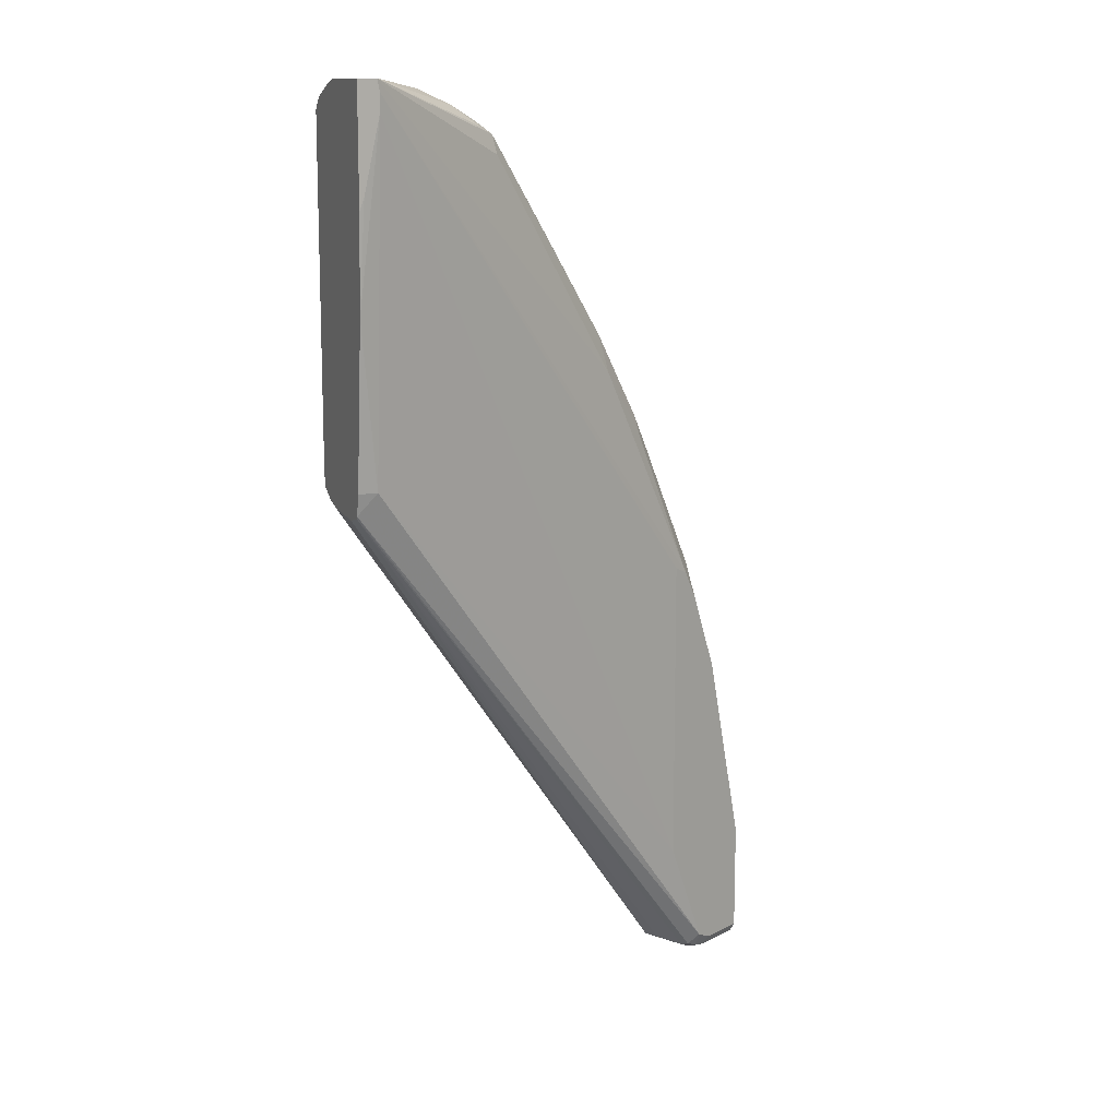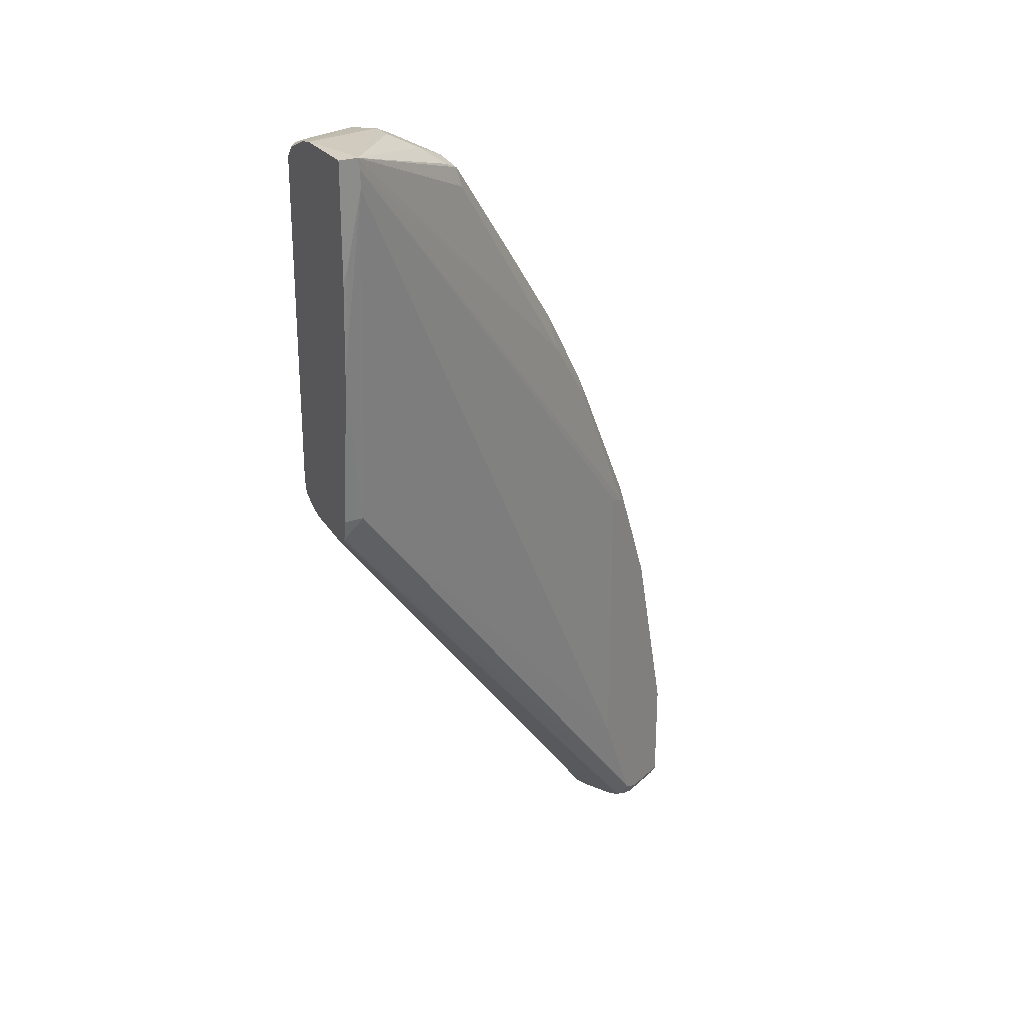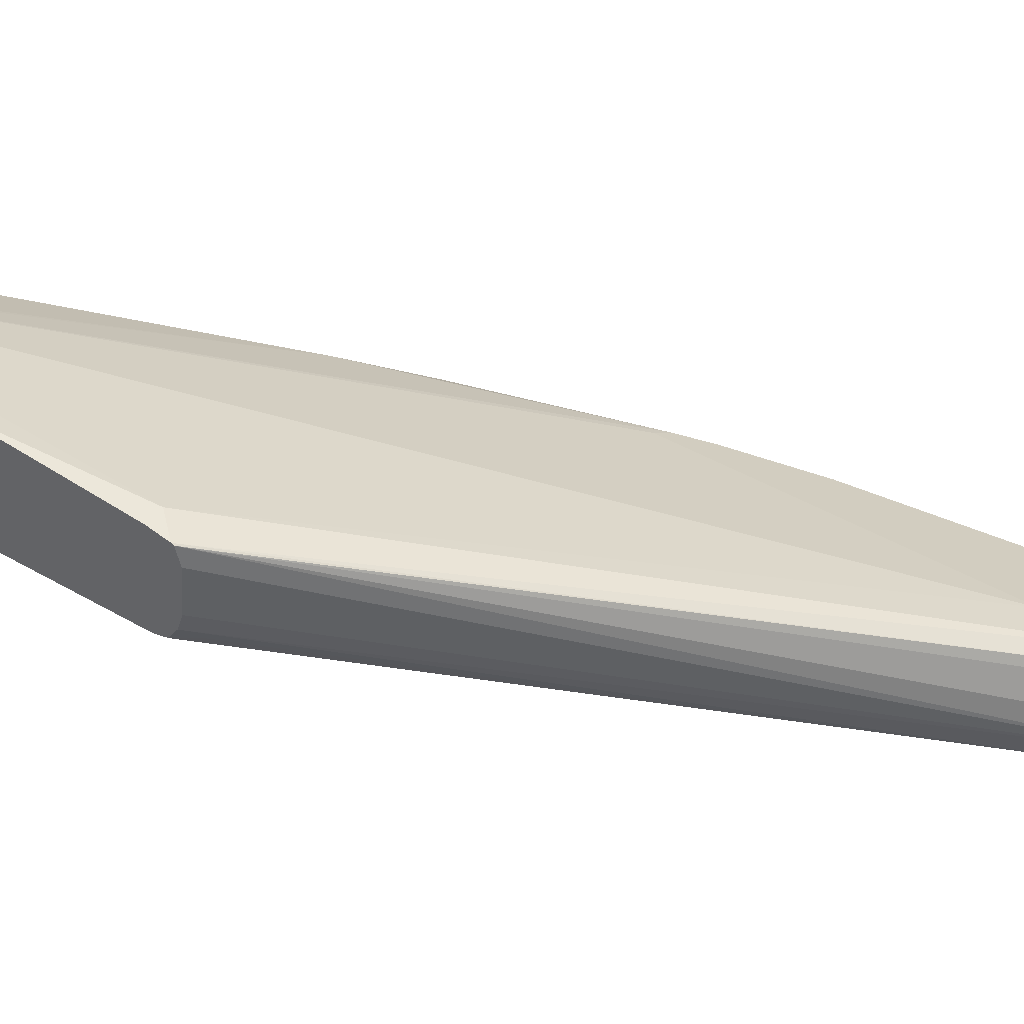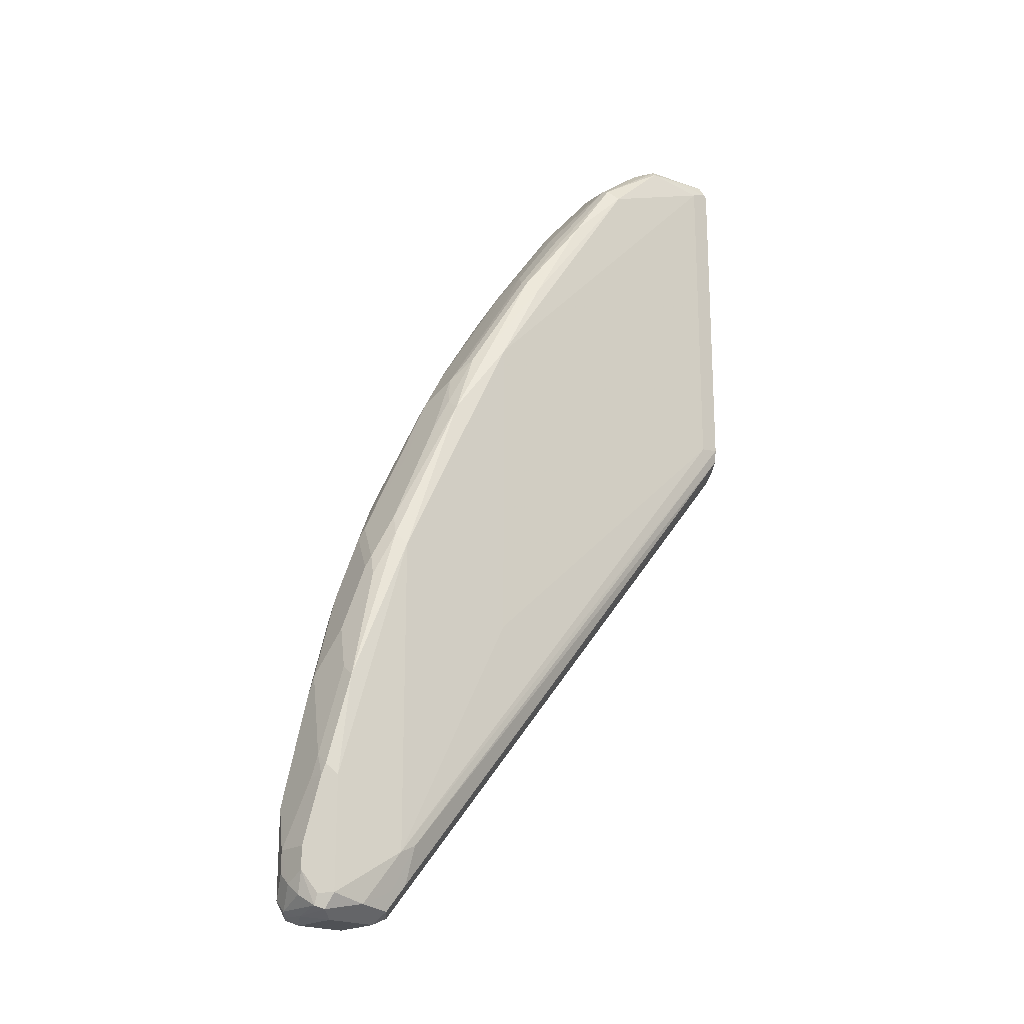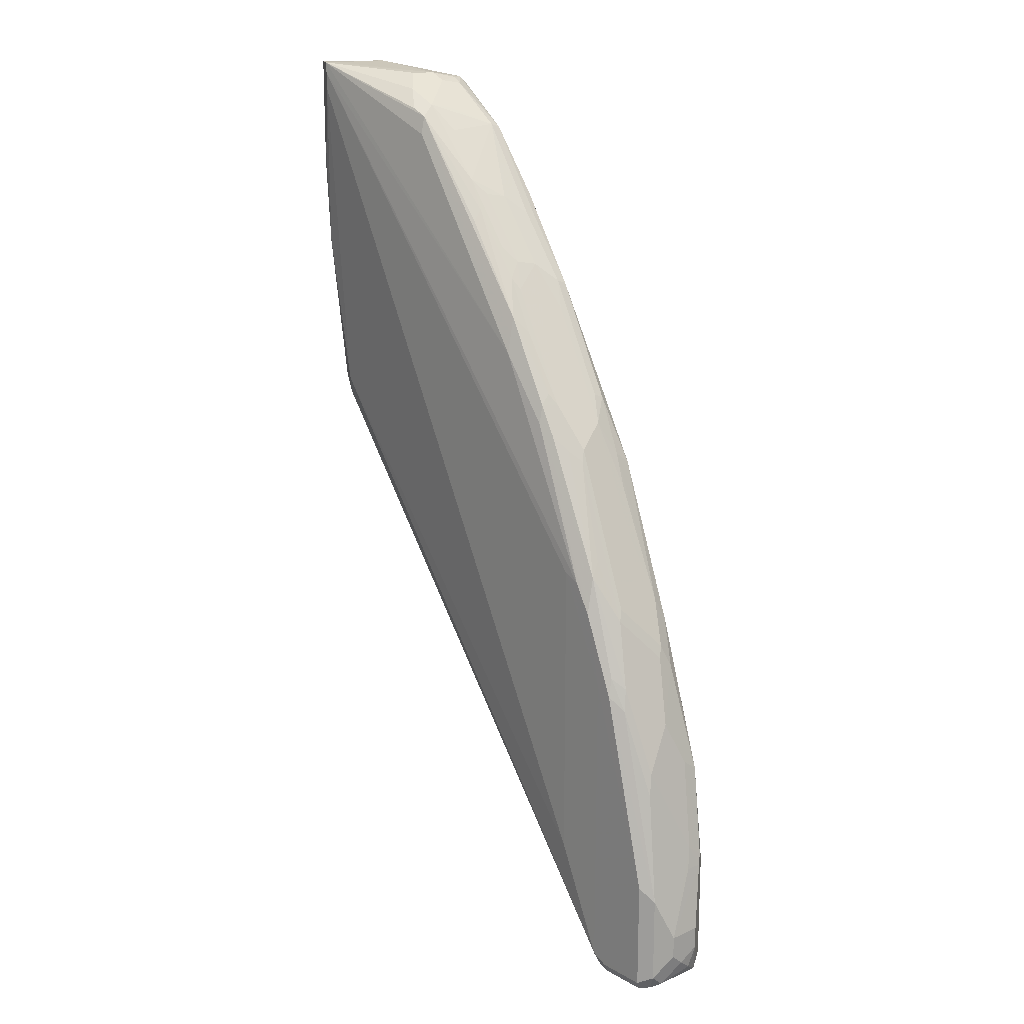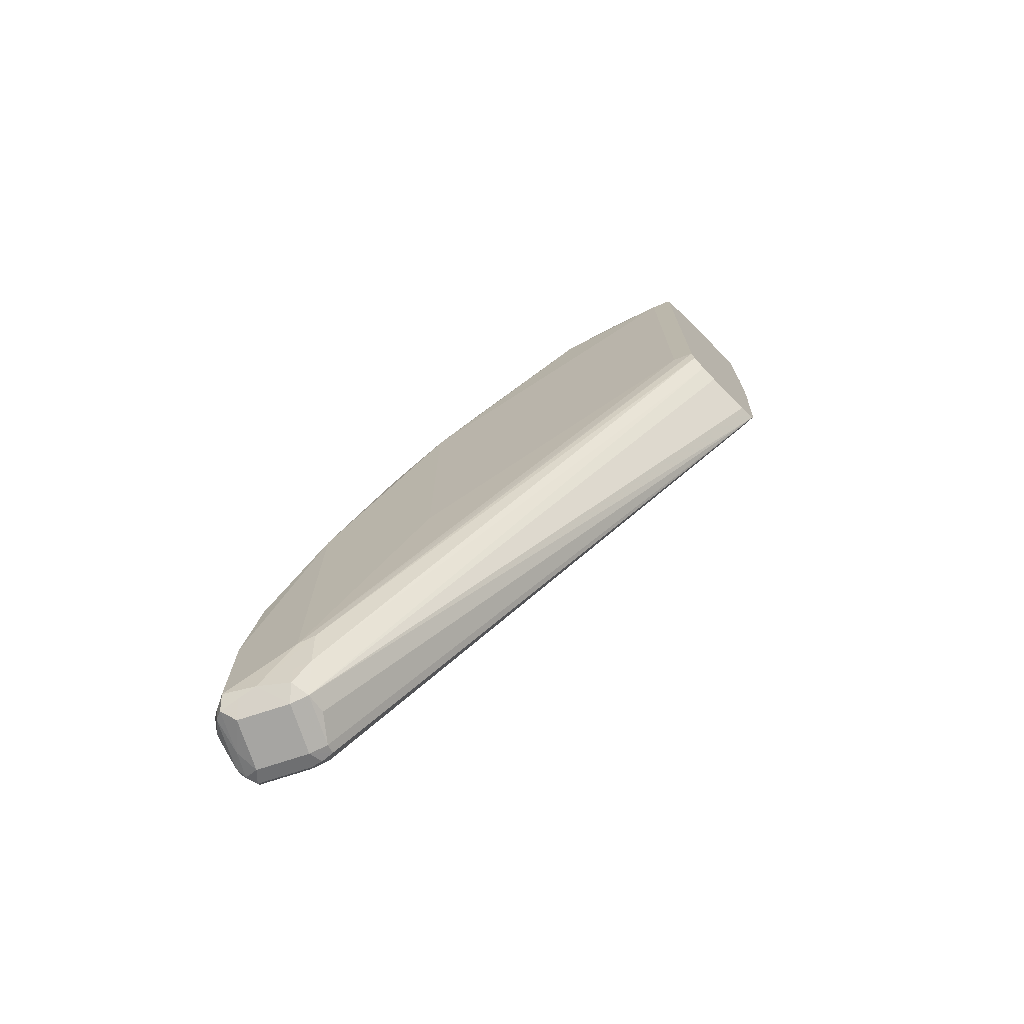
<metadata>
{"format":"obj","ext":"obj","renderer":"f3d","projection":"perspective","resolution":1024,"background":"white","views":[{"elev":12.1,"azim":-23.3,"up":"+Y"},{"elev":26.4,"azim":-27.9,"up":"+Y"},{"elev":44.3,"azim":-55.7,"up":"+Z"},{"elev":-20.1,"azim":165.6,"up":"+Y"},{"elev":16.9,"azim":75.2,"up":"+Y"},{"elev":-73.8,"azim":-135.3,"up":"+Y"}]}
</metadata>
<code>
v 0.2708 -0.3355 -0.09521
v 0.2708 -0.3323 -0.08309
v 0.2708 -0.3328 -0.1275
v 0.5577 -0.7208 -0.2473
v 0.2708 -0.3306 -0.08226
v 0.5603 -0.7181 -0.2328
v 0.5735 -0.7208 -0.2157
v 0.5761 -0.7181 -0.2091
v 0.2708 -0.3288 -0.1394
v 0.5471 -0.6997 -0.2578
v 0.5603 -0.7181 -0.2604
v 0.5682 -0.7261 -0.2525
v 0.2841 -0.3157 -0.07894
v 0.2708 -0.3157 -0.07894
v 0.584 -0.7102 -0.2052
v 0.584 -0.7261 -0.221
v 0.584 -0.7208 -0.2104
v 0.2708 -0.3225 -0.1489
v 0.2789 -0.3368 -0.1473
v 0.5419 -0.6734 -0.2631
v 0.5577 -0.705 -0.2631
v 0.5787 -0.7155 -0.2736
v 0.5998 -0.7261 -0.2683
v 0.2853 -0.07786 -0.06539
v 0.2708 -0.2027 -0.06817
v 0.5524 -0.6313 -0.1894
v 0.5945 -0.7155 -0.2104
v 0.6261 -0.7155 -0.2262
v 0.584 -0.4893 -0.2052
v 0.6155 -0.7261 -0.2367
v 0.6234 -0.7221 -0.2288
v 0.5919 -0.7221 -0.2131
v 0.2708 -0.3132 -0.1512
v 0.5524 -0.6787 -0.2683
v 0.5998 -0.7102 -0.2841
v 0.5919 -0.7181 -0.2762
v 0.6175 -0.7221 -0.2525
v 0.605 -0.7208 -0.2788
v 0.2853 -0.06542 -0.06539
v 0.2741 -0.1286 -0.06539
v 0.2708 -0.1373 -0.06539
v 0.5524 -0.4103 -0.1894
v 0.6313 -0.7102 -0.2367
v 0.6261 -0.6366 -0.2262
v 0.5945 -0.4945 -0.2104
v 0.5735 -0.4366 -0.1999
v 0.6261 -0.7208 -0.2367
v 0.2841 -0.3157 -0.1579
v 0.2708 -0.07642 -0.1512
v 0.4735 -0.505 -0.2367
v 0.5524 -0.4577 -0.2683
v 0.6103 -0.7102 -0.2788
v 0.5998 -0.6313 -0.2841
v 0.6116 -0.7181 -0.2762
v 0.6195 -0.7181 -0.2604
v 0.6274 -0.7181 -0.2446
v 0.484 -0.2578 -0.1631
v 0.2839 -0.05744 -0.06539
v 0.5629 -0.4156 -0.1947
v 0.2708 -0.05744 -0.06539
v 0.6274 -0.7024 -0.2604
v 0.6313 -0.6944 -0.2525
v 0.6313 -0.6471 -0.2367
v 0.5919 -0.4813 -0.2131
v 0.5682 -0.4103 -0.2052
v 0.5998 -0.505 -0.221
v 0.5156 -0.3052 -0.1789
v 0.2841 -0.07897 -0.1579
v 0.2708 -0.07125 -0.1471
v 0.2736 -0.07367 -0.1526
v 0.4735 -0.2841 -0.2367
v 0.5445 -0.434 -0.2644
v 0.5603 -0.4498 -0.2644
v 0.5919 -0.5603 -0.2801
v 0.6208 -0.6944 -0.2736
v 0.6077 -0.6234 -0.2801
v 0.6103 -0.6313 -0.2788
v 0.6215 -0.7102 -0.2683
v 0.4814 -0.2447 -0.1657
v 0.3815 -0.09213 -0.1236
v 0.3841 -0.1053 -0.121
v 0.3315 -0.0632 -0.1263
v 0.3315 -0.0632 -0.1421
v 0.2827 -0.05744 -0.07468
v 0.3709 -0.08682 -0.1184
v 0.3525 -0.07367 -0.121
v 0.2708 -0.05744 -0.1139
v 0.6208 -0.6787 -0.2736
v 0.6313 -0.6787 -0.2525
v 0.6155 -0.5682 -0.2367
v 0.5958 -0.4893 -0.2229
v 0.58 -0.4419 -0.2229
v 0.5629 -0.3998 -0.2104
v 0.5327 -0.3315 -0.2072
v 0.5287 -0.3236 -0.1973
v 0.5235 -0.3131 -0.1868
v 0.513 -0.292 -0.1815
v 0.3236 -0.07105 -0.1697
v 0.363 -0.1105 -0.1894
v 0.2708 -0.06843 -0.1446
v 0.2762 -0.06712 -0.15
v 0.442 -0.221 -0.221
v 0.513 -0.3394 -0.2486
v 0.5603 -0.434 -0.2565
v 0.5761 -0.4813 -0.2644
v 0.5958 -0.5208 -0.2545
v 0.5958 -0.5524 -0.2703
v 0.6116 -0.6155 -0.2703
v 0.6155 -0.6313 -0.2683
v 0.4788 -0.2315 -0.1684
v 0.4341 -0.1658 -0.15
v 0.4301 -0.1579 -0.1559
v 0.4157 -0.1368 -0.1526
v 0.3736 -0.08421 -0.1315
v 0.342 -0.06843 -0.1473
v 0.3315 -0.06712 -0.1598
v 0.3236 -0.06712 -0.1657
v 0.2736 -0.05744 -0.1048
v 0.3525 -0.07367 -0.1368
v 0.2841 -0.0632 -0.1421
v 0.2708 -0.05986 -0.1246
v 0.6155 -0.5997 -0.2525
v 0.6116 -0.5524 -0.2387
v 0.58 -0.4735 -0.2545
v 0.5761 -0.434 -0.2249
v 0.5287 -0.3236 -0.2091
v 0.513 -0.292 -0.1933
v 0.509 -0.2841 -0.1874
v 0.3709 -0.1026 -0.1855
v 0.4025 -0.15 -0.2012
v 0.4814 -0.2762 -0.2328
v 0.4499 -0.2131 -0.217
v 0.4972 -0.292 -0.2328
v 0.5169 -0.3315 -0.2387
v 0.5761 -0.4656 -0.2565
v 0.5287 -0.3552 -0.2407
v 0.5445 -0.3867 -0.2407
v 0.484 -0.2421 -0.1789
v 0.4616 -0.2052 -0.1717
v 0.4472 -0.1841 -0.1684
v 0.4209 -0.1474 -0.1631
v 0.4183 -0.15 -0.1776
v 0.3736 -0.09998 -0.1789
v 0.3867 -0.1026 -0.146
v 0.3709 -0.08682 -0.146
v 0.3394 -0.07105 -0.1618
v 0.5445 -0.3709 -0.2249
v 0.513 -0.3078 -0.2249
v 0.4972 -0.2762 -0.2091
v 0.4499 -0.1973 -0.1933
v 0.4656 -0.2131 -0.1776
v 0.4209 -0.1631 -0.1947
v 0.4183 -0.1658 -0.2012
v 0.4525 -0.2105 -0.2104
v 0.4998 -0.2894 -0.2262
v 0.4525 -0.1947 -0.1789
v 0.4656 -0.2289 -0.2091
f 87 120 121
f 83 87 118
f 87 117 120
f 86 114 119
f 85 114 86
f 83 118 84
f 83 117 87
f 80 110 111
f 80 112 113
f 82 115 83
f 82 119 115
f 82 86 119
f 80 113 114
f 80 114 85
f 89 109 108
f 83 116 117
f 89 108 122
f 97 127 128
f 90 108 123
f 98 117 129
f 80 111 112
f 98 101 117
f 97 128 110
f 94 96 95
f 94 97 96
f 94 127 97
f 90 122 108
f 94 126 127
f 92 94 93
f 92 125 94
f 92 135 125
f 92 124 135
f 91 124 92
f 91 106 124
f 91 123 106
f 94 125 126
f 79 110 80
f 65 91 92
f 77 109 89
f 68 70 98
f 67 110 79
f 67 97 110
f 66 123 91
f 66 90 123
f 65 97 67
f 65 96 97
f 65 95 96
f 65 94 95
f 65 93 94
f 65 92 93
f 64 91 65
f 64 66 91
f 63 90 66
f 98 129 99
f 68 98 99
f 68 99 71
f 69 100 101
f 69 101 70
f 77 108 109
f 76 107 108
f 76 108 77
f 74 105 106
f 74 107 76
f 74 106 107
f 73 103 104
f 77 89 88
f 73 105 74
f 73 104 135
f 72 103 73
f 71 103 72
f 71 131 103
f 71 102 131
f 71 99 102
f 70 101 98
f 73 135 105
f 99 129 130
f 148 154 157
f 100 121 101
f 133 155 148
f 132 154 133
f 132 153 154
f 131 132 133
f 129 132 130
f 129 153 132
f 129 152 153
f 129 143 152
f 129 146 143
f 127 151 138
f 127 150 151
f 127 149 150
f 127 138 128
f 126 147 148
f 126 149 127
f 133 148 134
f 133 154 155
f 134 148 136
f 137 148 147
f 63 122 90
f 152 154 153
f 150 154 152
f 150 157 154
f 150 156 151
f 148 150 149
f 148 157 150
f 126 148 149
f 148 155 154
f 142 152 143
f 142 150 152
f 141 150 142
f 141 156 150
f 139 156 140
f 139 151 156
f 138 151 139
f 143 146 145
f 99 130 102
f 125 147 126
f 116 146 117
f 105 124 106
f 105 135 124
f 104 125 135
f 104 147 125
f 104 137 147
f 104 148 137
f 104 136 148
f 104 134 136
f 103 134 104
f 103 133 134
f 103 131 133
f 102 132 131
f 102 130 132
f 101 120 117
f 101 121 120
f 106 123 108
f 106 108 107
f 110 128 138
f 110 138 139
f 115 146 116
f 115 145 146
f 114 115 119
f 114 145 115
f 114 143 145
f 114 144 143
f 113 144 114
f 117 146 129
f 113 143 144
f 113 141 142
f 113 156 141
f 113 140 156
f 112 140 113
f 112 139 140
f 110 112 111
f 110 139 112
f 113 142 143
f 63 89 122
f 83 115 116
f 61 88 89
f 16 30 31
f 15 42 26
f 15 29 42
f 15 44 29
f 15 28 44
f 15 27 28
f 15 17 27
f 13 26 24
f 13 15 26
f 13 25 14
f 13 24 25
f 12 22 23
f 12 30 16
f 12 23 30
f 11 22 12
f 16 31 32
f 16 32 17
f 17 32 27
f 18 33 20
f 24 42 39
f 24 26 42
f 24 40 25
f 24 41 40
f 24 60 41
f 24 58 60
f 24 39 58
f 11 21 22
f 23 38 37
f 23 37 30
f 22 36 23
f 22 35 36
f 22 34 35
f 20 33 34
f 20 22 21
f 20 34 22
f 23 36 38
f 25 40 41
f 10 18 20
f 10 21 11
f 1 4 2
f 1 3 4
f 1 9 3
f 1 18 9
f 1 33 18
f 1 49 33
f 1 69 49
f 1 100 69
f 1 87 121
f 1 60 87
f 1 41 60
f 1 25 41
f 1 14 25
f 1 5 14
f 1 2 5
f 2 4 6
f 2 6 7
f 2 7 8
f 2 8 5
f 10 20 21
f 9 19 10
f 9 18 19
f 8 17 15
f 8 16 17
f 7 16 8
f 5 15 13
f 10 19 18
f 5 8 15
f 4 9 10
f 4 7 6
f 4 16 7
f 4 12 16
f 4 11 12
f 4 10 11
f 3 9 4
f 5 13 14
f 27 32 31
f 1 121 100
f 28 31 43
f 53 76 77
f 53 74 76
f 52 75 54
f 51 71 72
f 51 74 53
f 51 73 74
f 51 72 73
f 49 70 68
f 49 69 70
f 48 71 50
f 48 68 71
f 46 67 59
f 46 65 67
f 45 66 64
f 45 63 66
f 54 75 78
f 54 78 55
f 55 78 56
f 56 78 61
f 27 31 28
f 61 75 88
f 61 78 75
f 58 86 82
f 58 85 86
f 58 81 80
f 58 87 60
f 45 65 46
f 58 118 87
f 58 83 84
f 58 82 83
f 57 59 67
f 57 81 58
f 57 80 81
f 57 79 80
f 57 67 79
f 58 84 118
f 45 64 65
f 58 80 85
f 43 89 63
f 34 48 50
f 34 53 35
f 34 51 53
f 34 71 51
f 34 50 71
f 33 68 48
f 33 49 68
f 35 52 38
f 33 48 34
f 30 47 31
f 30 37 47
f 29 44 45
f 28 43 63
f 29 45 46
f 28 63 44
f 44 63 45
f 31 47 43
f 35 38 36
f 29 46 42
f 35 77 88
f 35 53 77
f 43 61 62
f 43 47 56
f 42 46 59
f 39 59 57
f 39 42 59
f 39 57 58
f 43 56 61
f 38 52 54
f 35 88 75
f 61 89 62
f 35 75 52
f 37 38 54
f 43 62 89
f 37 55 56
f 37 56 47
f 37 54 55

</code>
